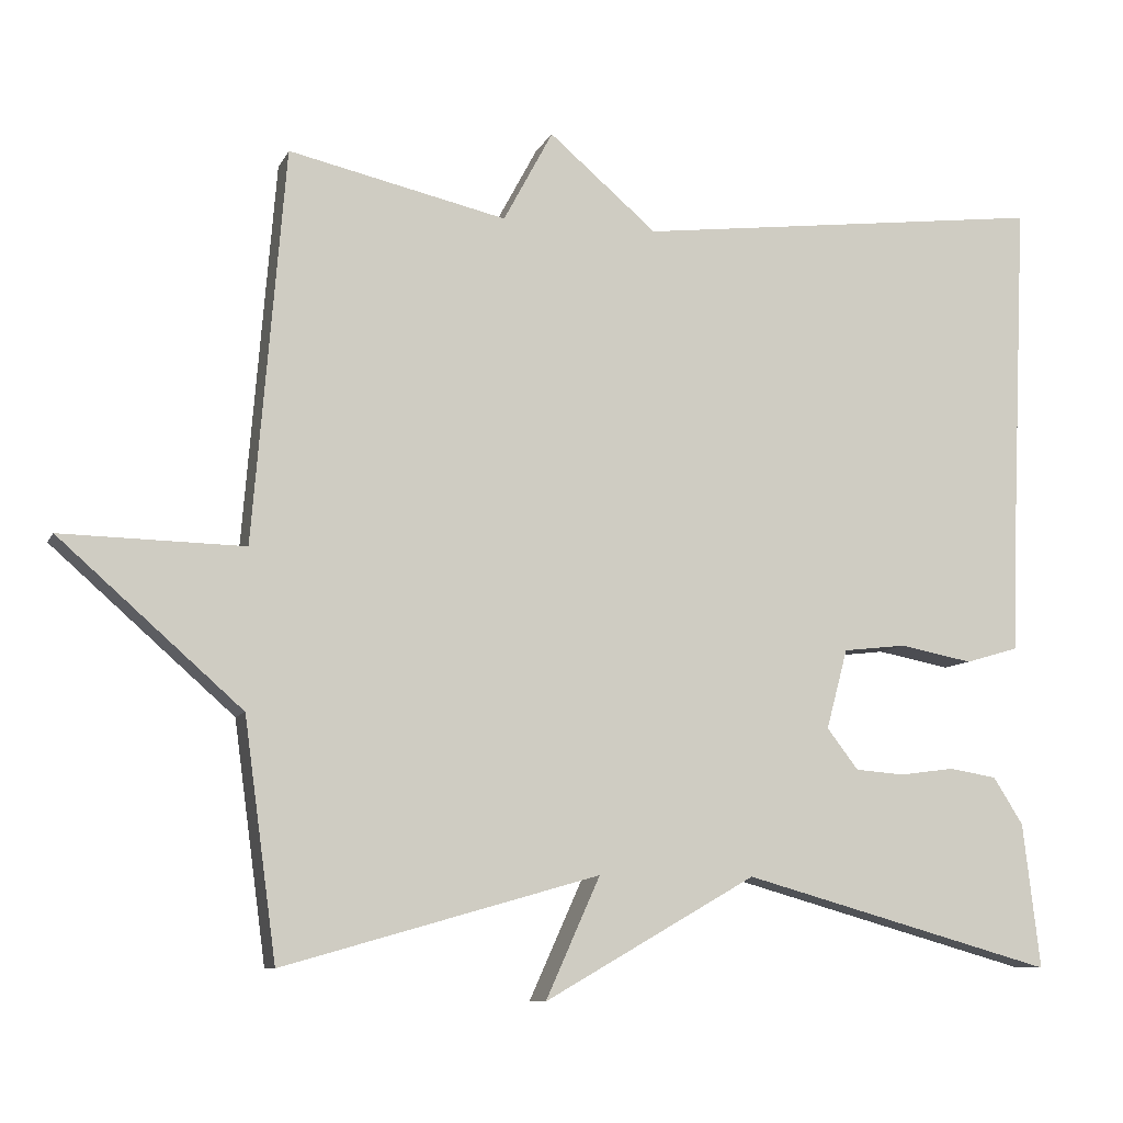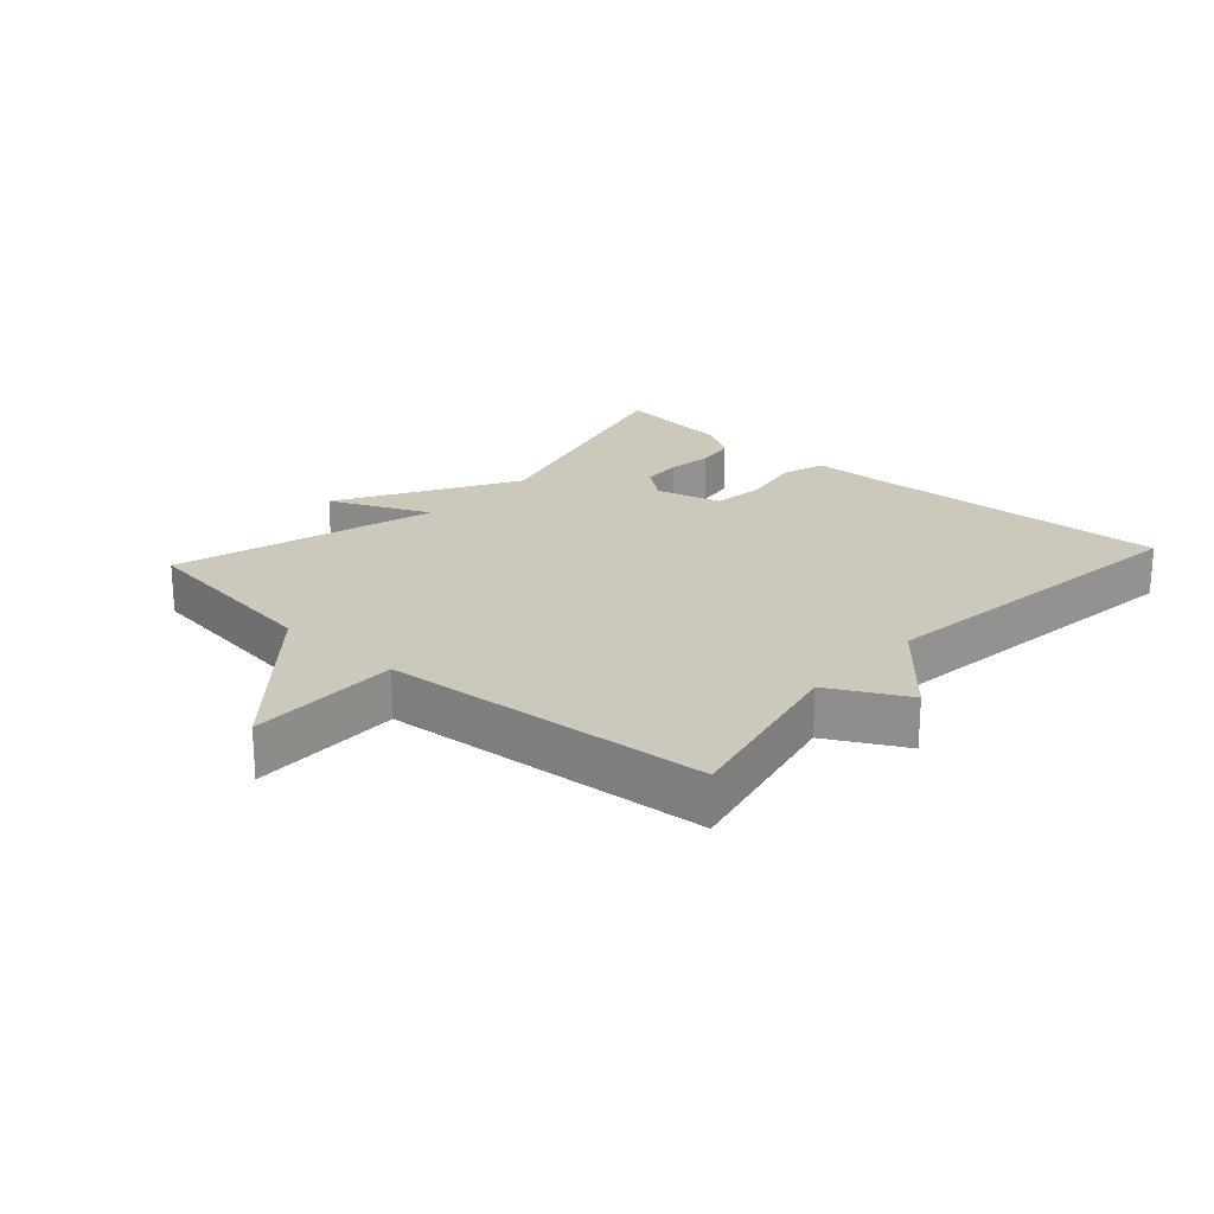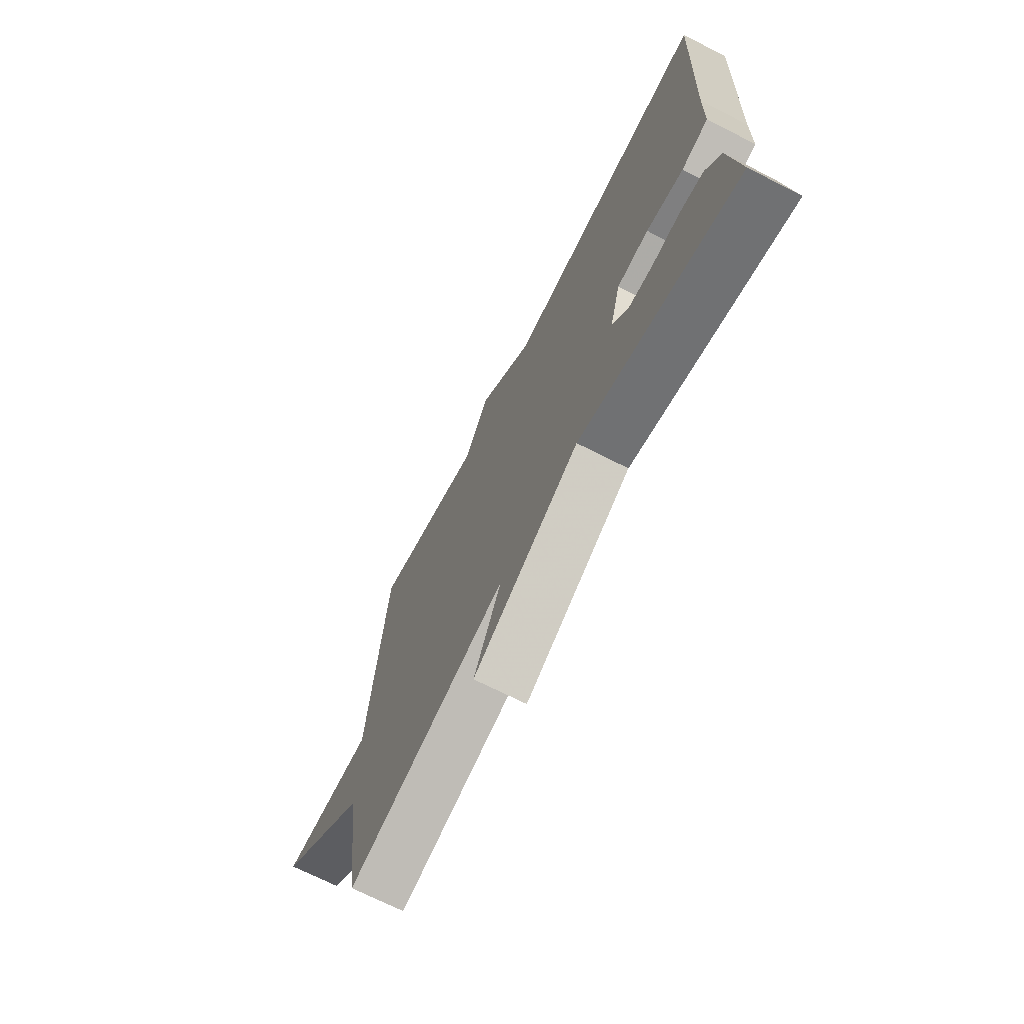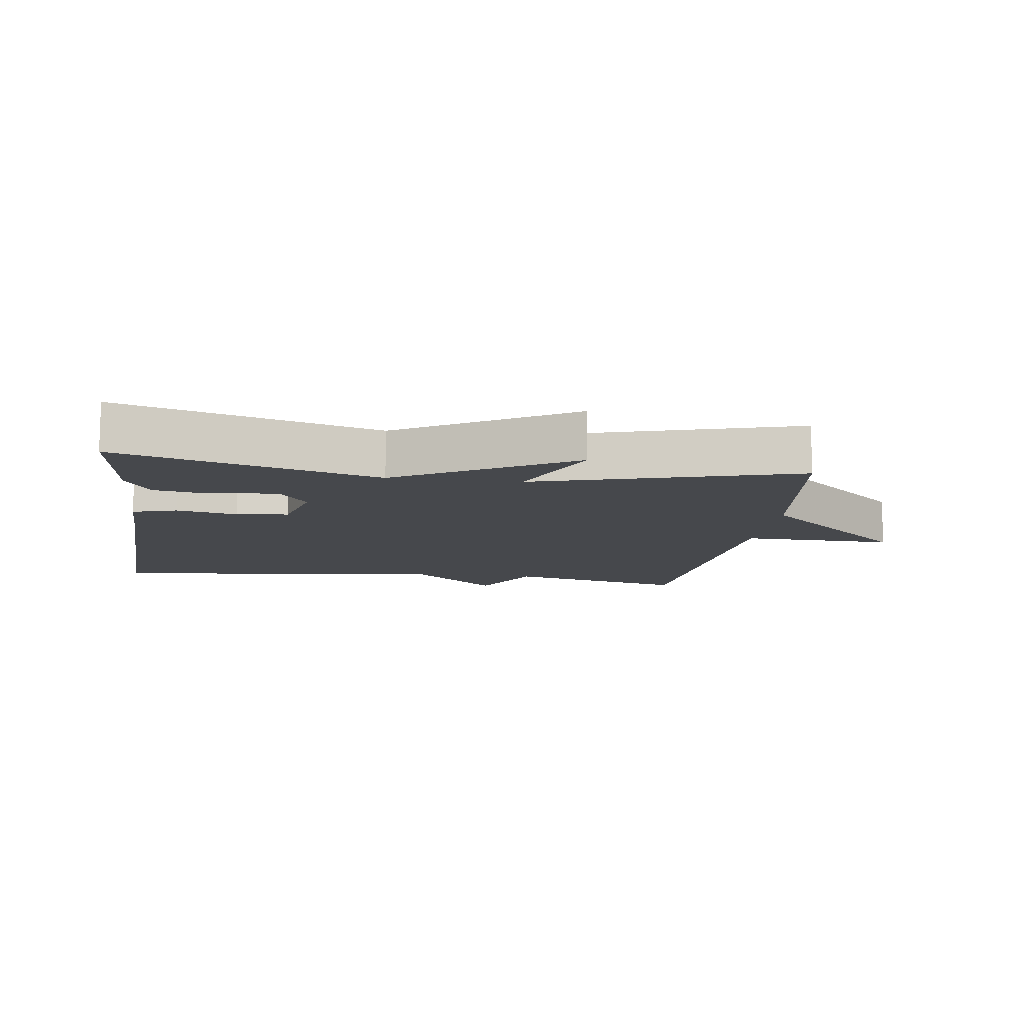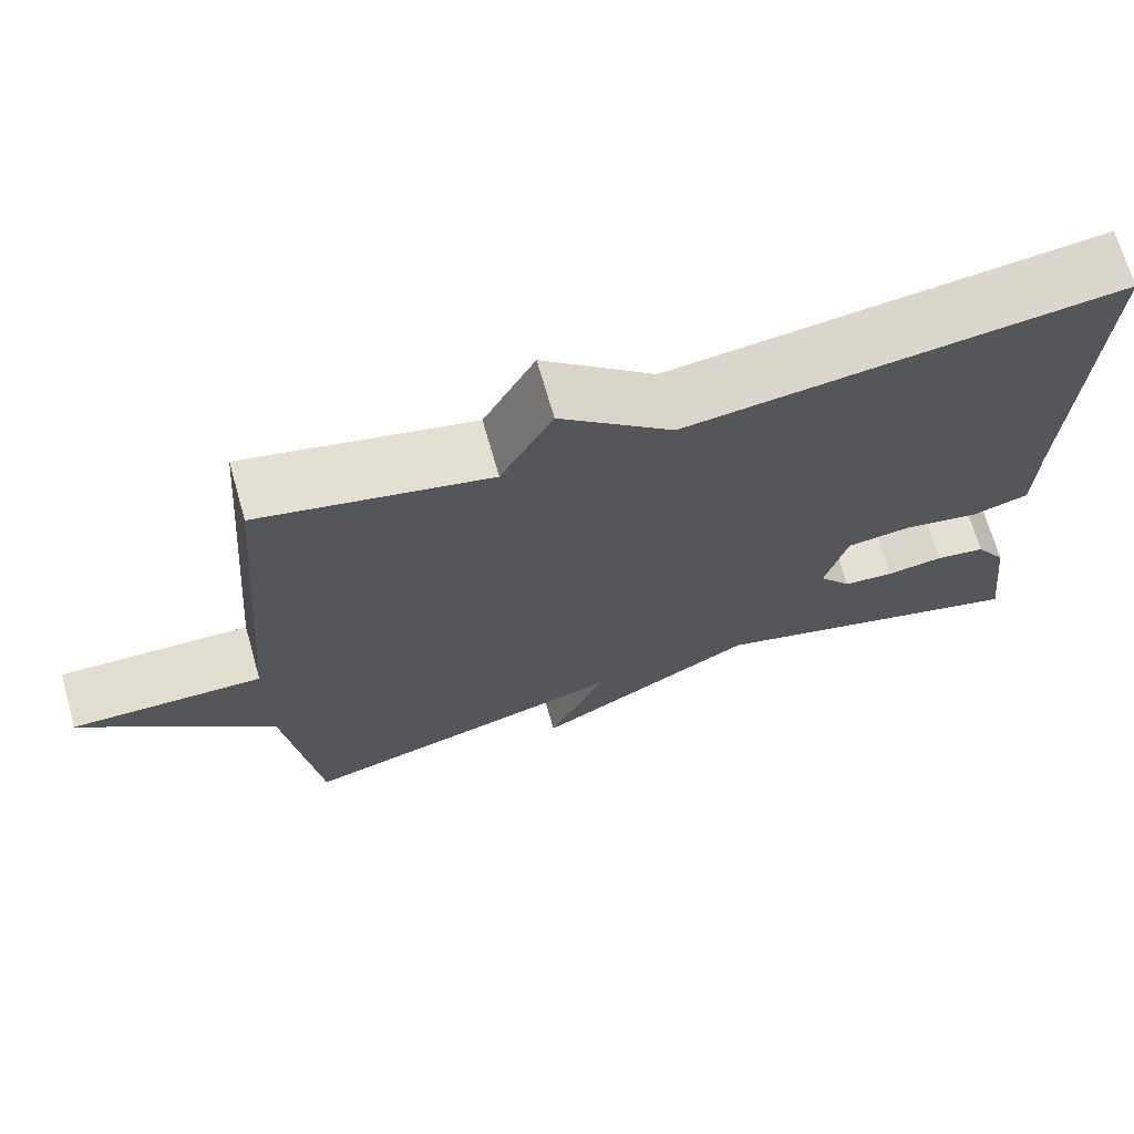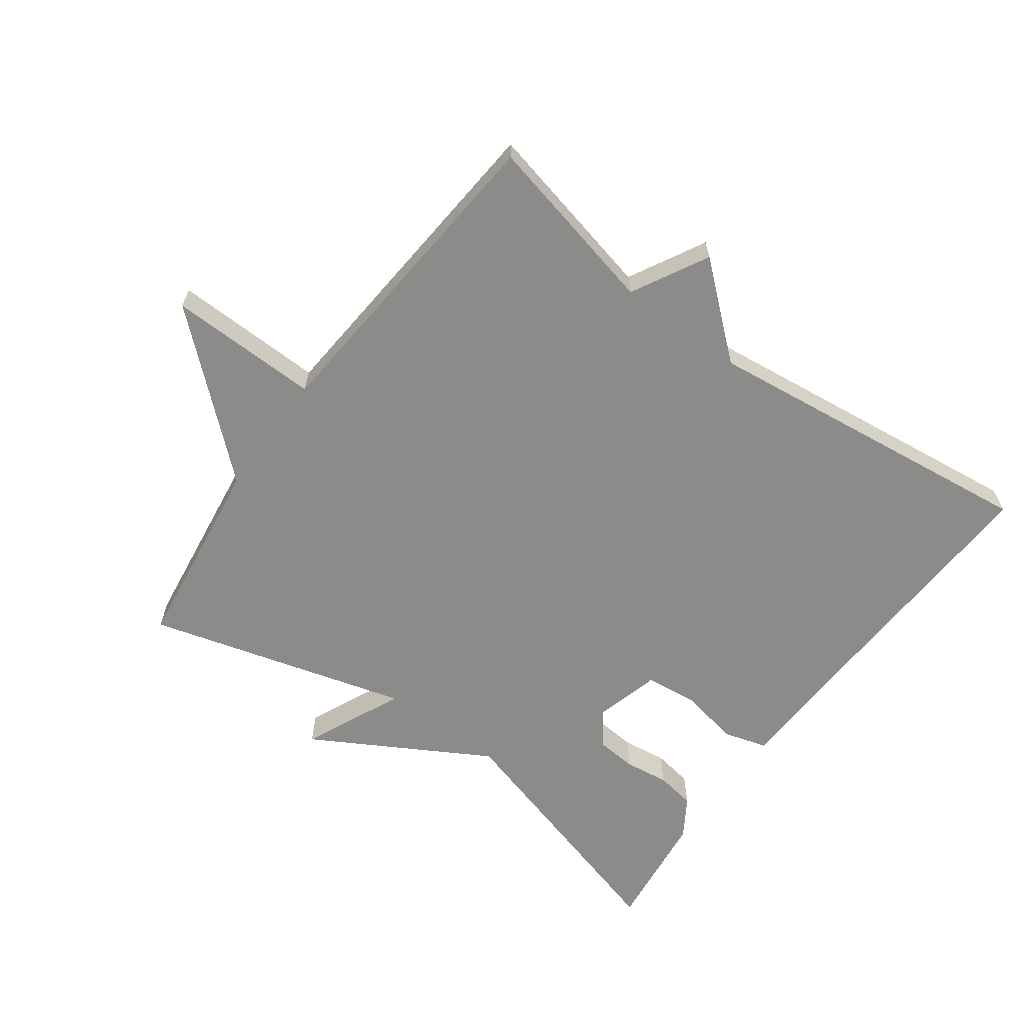
<metadata>
{"format":"obj","ext":"obj","renderer":"f3d","projection":"perspective","resolution":1024,"background":"white","views":[{"elev":-8.8,"azim":-16.9,"up":"+Z"},{"elev":22.1,"azim":-47.8,"up":"+Y"},{"elev":-70.3,"azim":63.0,"up":"+Z"},{"elev":-11.4,"azim":172.2,"up":"+Y"},{"elev":69.3,"azim":-16.0,"up":"+Z"},{"elev":-63.7,"azim":-36.2,"up":"+Y"}]}
</metadata>
<code>
v 0.5 0.07 -0.5
v 0.102 0.07 -0.387
v -0.167 0.07 -0.54
v -0.098 0.07 -0.387
v -0.5 0.07 -0.5
v -0.541 0.07 -0.198
v -0.773 0.07 0.007
v -0.541 0.07 0.002
v -0.5 0.07 0.5
v -0.223 0.07 0.437
v -0.16 0.07 0.554
v -0.023 0.07 0.437
v 0.5 0.07 0.5
v 0.479 0.07 0.036
v 0.476 0.07 -0.086
v 0.408 0.07 -0.106
v 0.315 0.07 -0.088
v 0.235 0.07 -0.097
v 0.208 0.07 -0.198
v 0.248 0.07 -0.25
v 0.31 0.07 -0.255
v 0.379 0.07 -0.246
v 0.44 0.07 -0.256
v 0.478 0.07 -0.316
v 0.5 0 -0.5
v 0.102 0 -0.387
v -0.167 0 -0.54
v -0.098 0 -0.387
v -0.5 0 -0.5
v -0.541 0 -0.198
v -0.773 0 0.007
v -0.541 0 0.002
v -0.5 0 0.5
v -0.223 0 0.437
v -0.16 0 0.554
v -0.023 0 0.437
v 0.5 0 0.5
v 0.479 0 0.036
v 0.476 0 -0.086
v 0.408 0 -0.106
v 0.315 0 -0.088
v 0.235 0 -0.097
v 0.208 0 -0.198
v 0.248 0 -0.25
v 0.31 0 -0.255
v 0.379 0 -0.246
v 0.44 0 -0.256
v 0.478 0 -0.316
f 24 1 2
f 23 24 2
f 22 23 2
f 21 22 2
f 2 3 4
f 21 2 4
f 20 21 4
f 4 5 6
f 20 4 6
f 19 20 6
f 6 7 8
f 19 6 8
f 18 19 8
f 8 9 10
f 18 8 10
f 17 18 10
f 16 17 10
f 15 16 10
f 14 15 10
f 12 13 14
f 12 14 10
f 10 11 12
f 26 25 48
f 26 48 47
f 26 47 46
f 26 46 45
f 28 27 26
f 28 26 45
f 28 45 44
f 30 29 28
f 30 28 44
f 30 44 43
f 32 31 30
f 32 30 43
f 32 43 42
f 34 33 32
f 34 32 42
f 34 42 41
f 34 41 40
f 34 40 39
f 34 39 38
f 38 37 36
f 34 38 36
f 36 35 34
f 1 25 26 2
f 2 26 27 3
f 3 27 28 4
f 4 28 29 5
f 5 29 30 6
f 6 30 31 7
f 7 31 32 8
f 8 32 33 9
f 9 33 34 10
f 10 34 35 11
f 11 35 36 12
f 12 36 37 13
f 13 37 38 14
f 14 38 39 15
f 15 39 40 16
f 16 40 41 17
f 17 41 42 18
f 18 42 43 19
f 19 43 44 20
f 20 44 45 21
f 21 45 46 22
f 22 46 47 23
f 23 47 48 24
f 24 48 25 1

</code>
